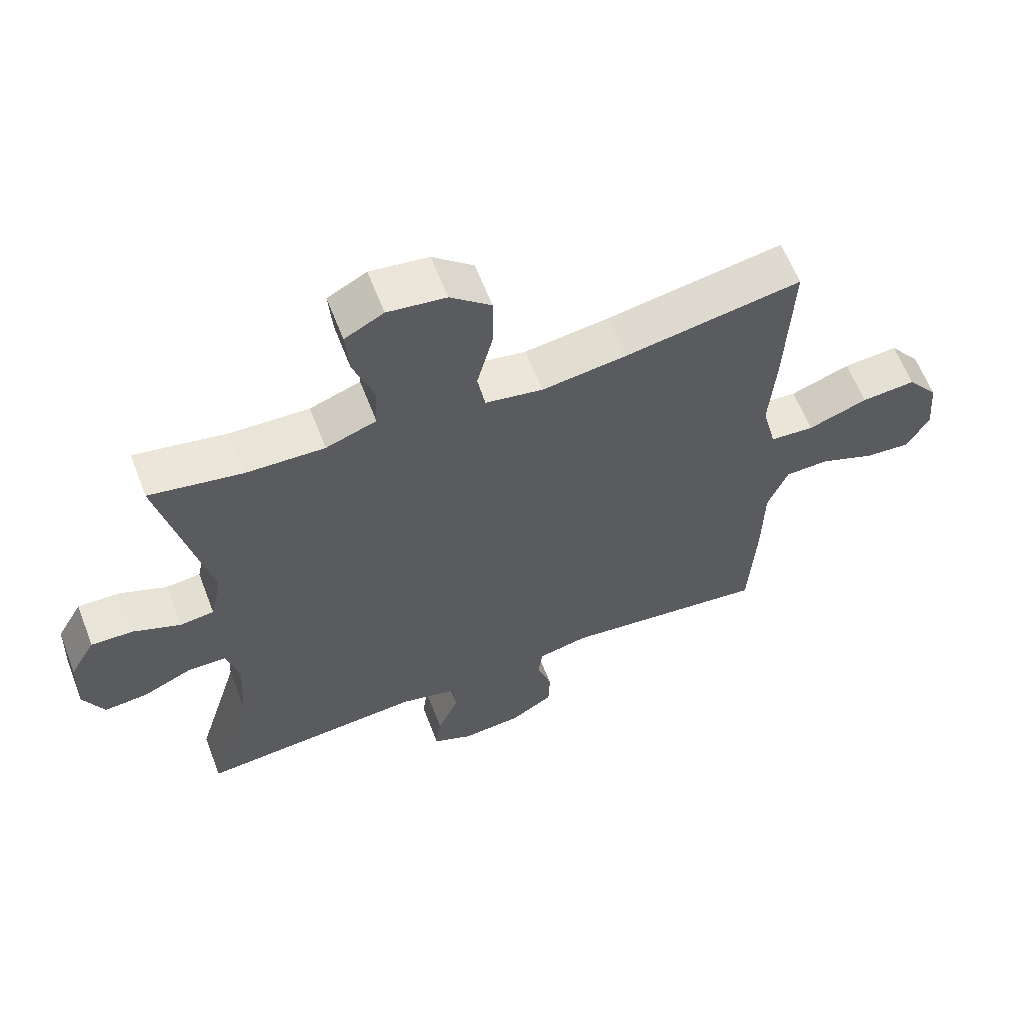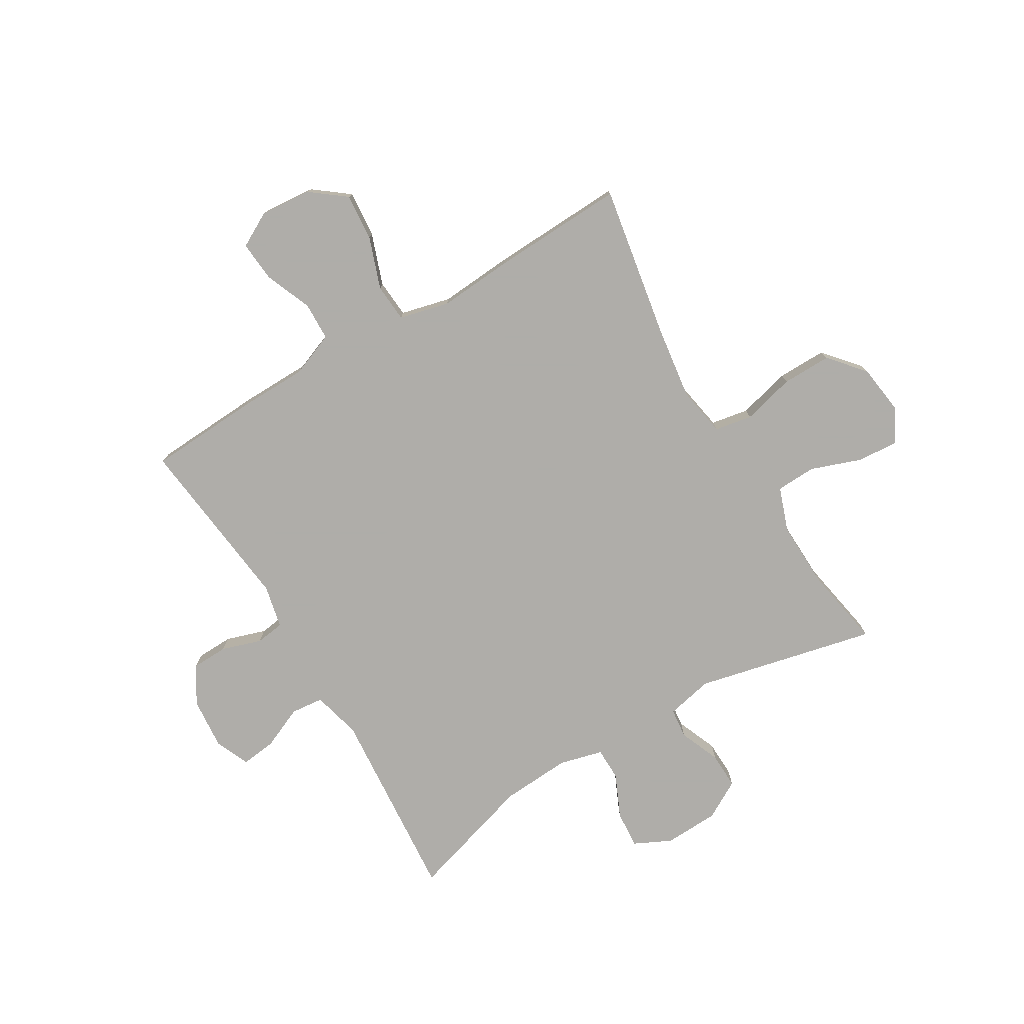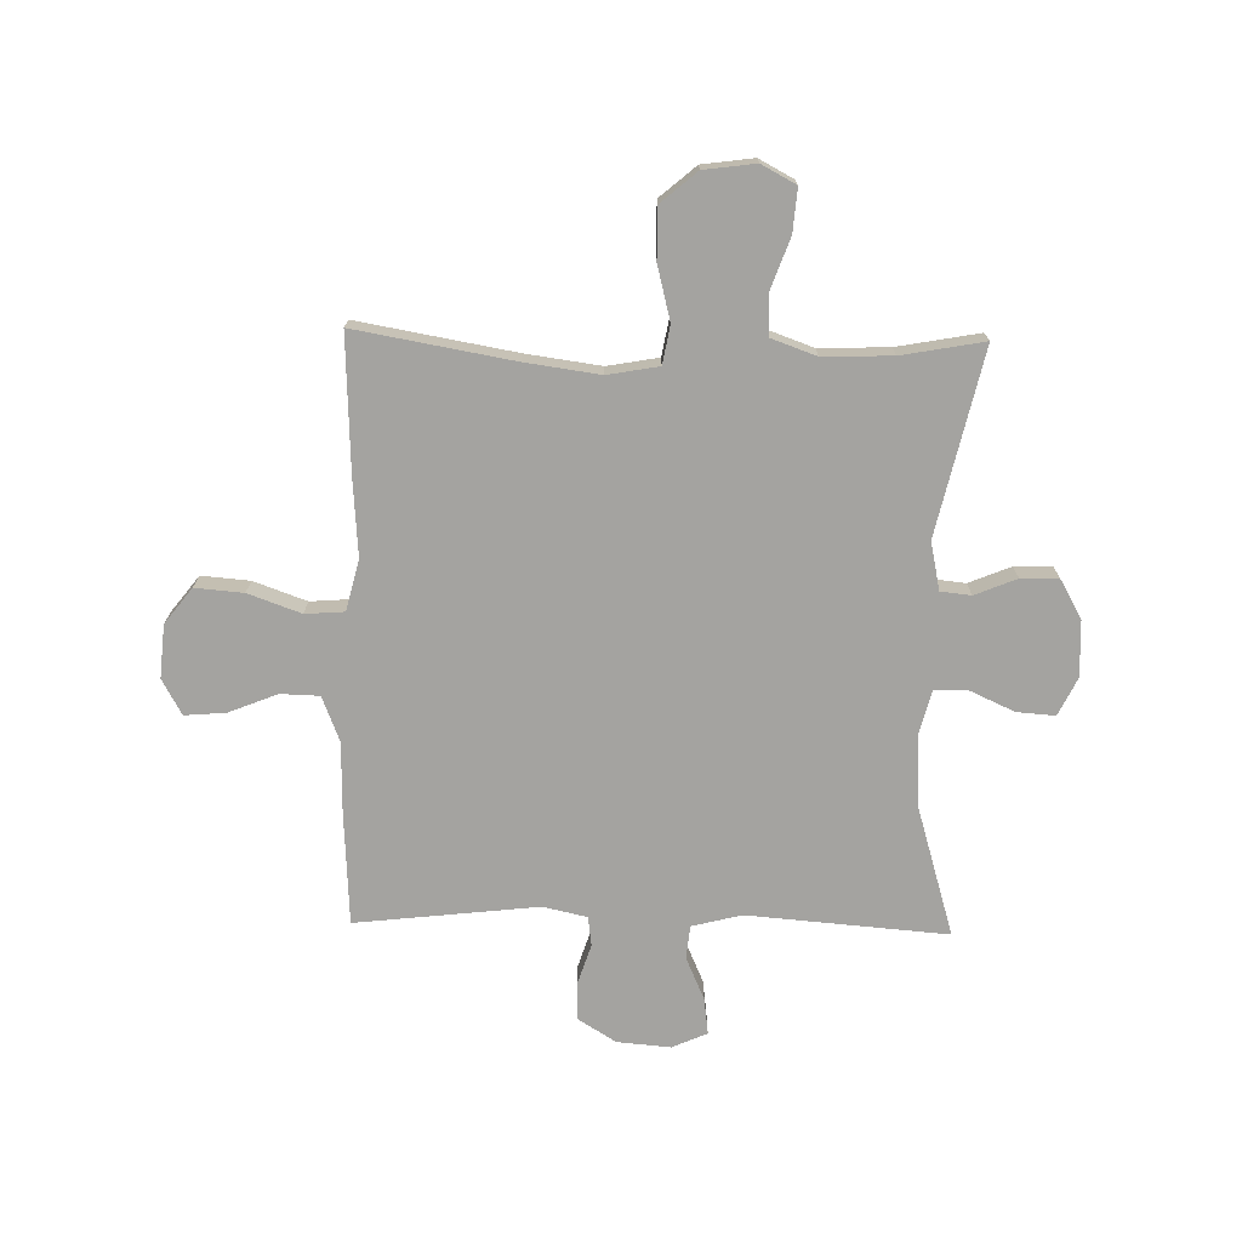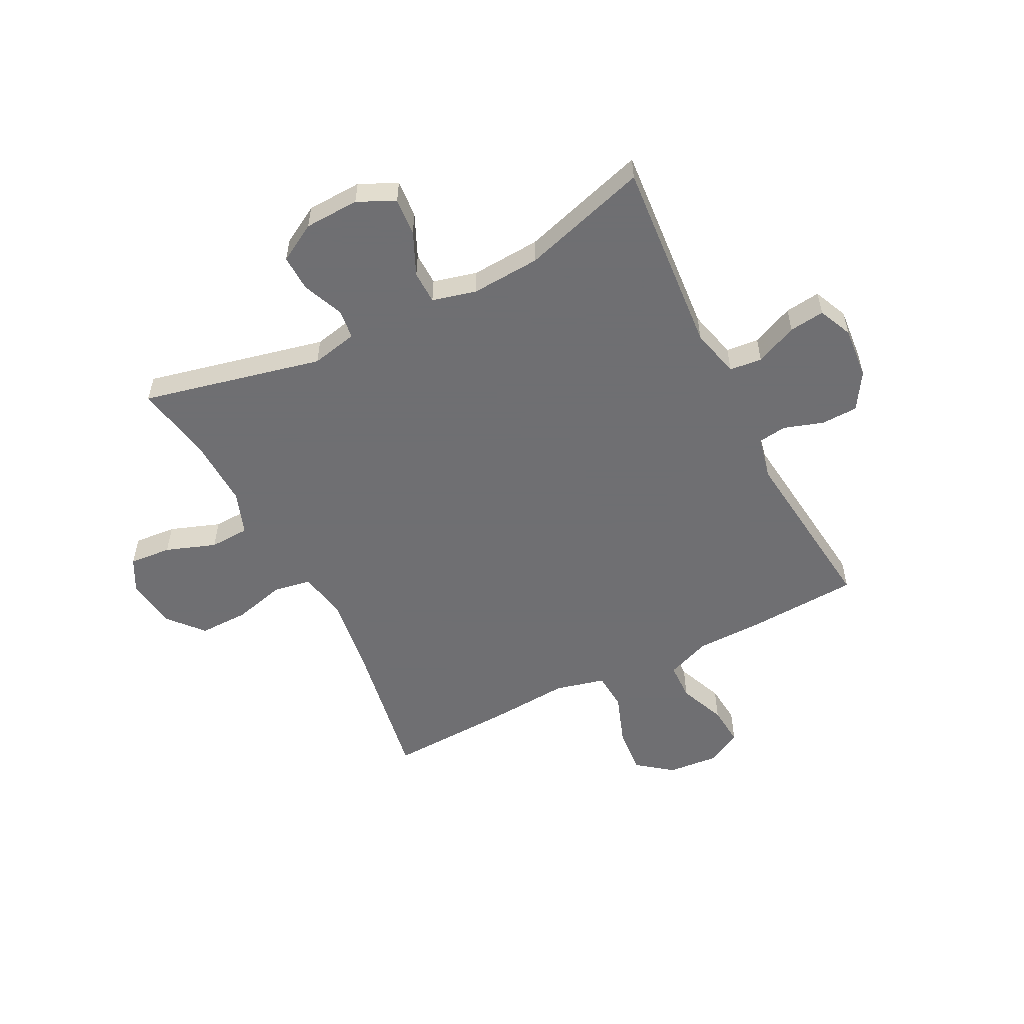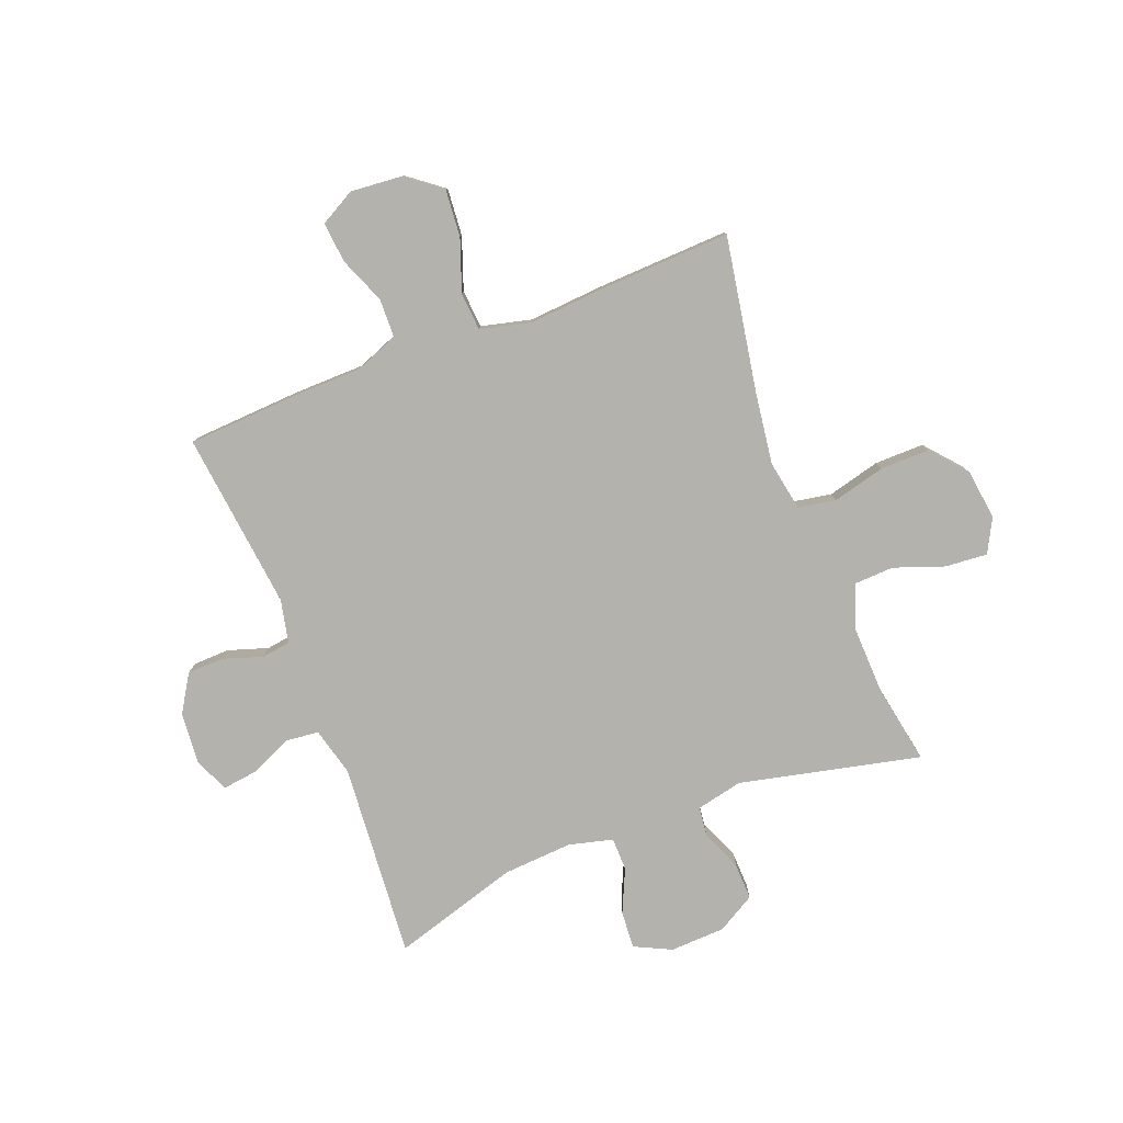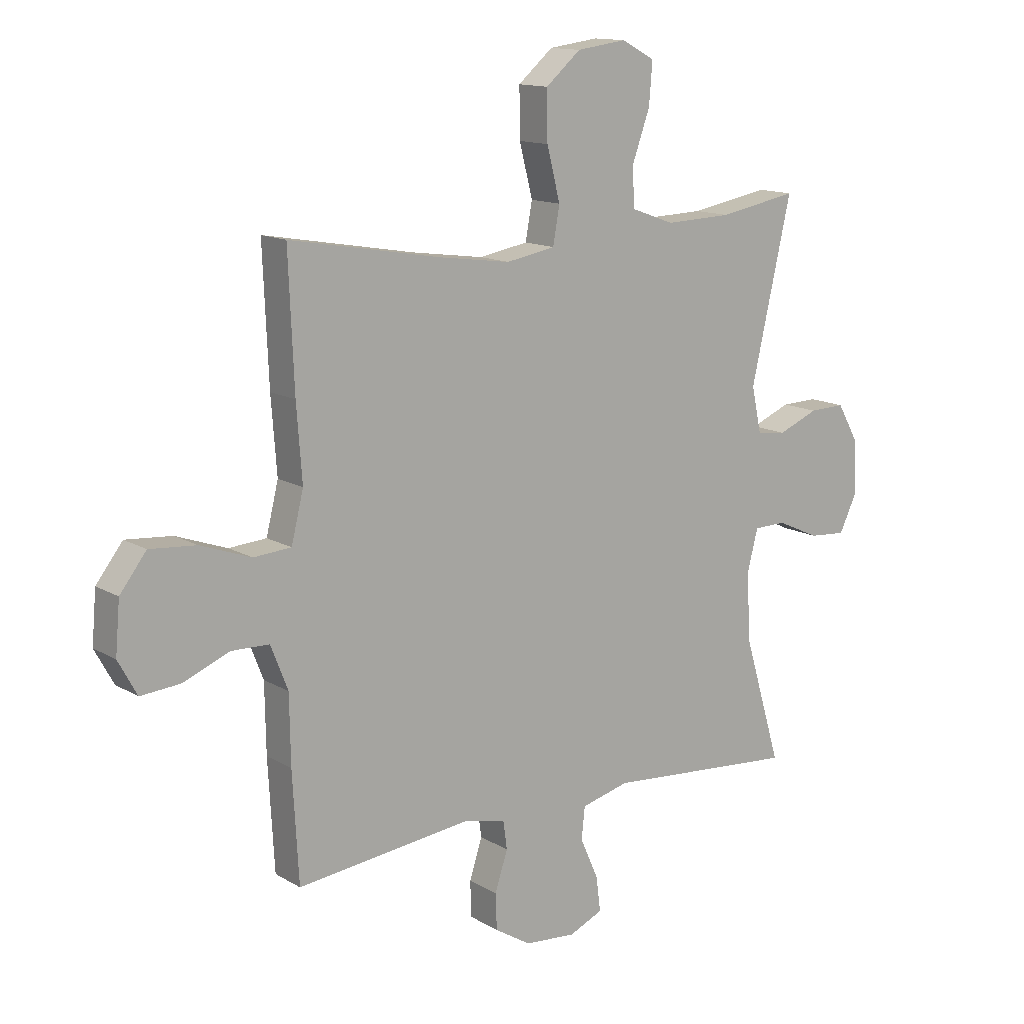
<metadata>
{"format":"obj","ext":"obj","renderer":"f3d","projection":"perspective","resolution":1024,"background":"white","views":[{"elev":61.4,"azim":159.0,"up":"+Z"},{"elev":-77.2,"azim":-59.2,"up":"+Y"},{"elev":-72.9,"azim":-1.2,"up":"+Y"},{"elev":-54.7,"azim":117.0,"up":"+Y"},{"elev":-79.6,"azim":-68.8,"up":"+Y"},{"elev":13.5,"azim":-37.5,"up":"+Z"}]}
</metadata>
<code>
v 0.5 0.07 0.5
v 0.427 0.07 0.178
v 0.445 0.07 0.095
v 0.498 0.07 0.089
v 0.571 0.07 0.119
v 0.636 0.07 0.121
v 0.675 0.07 0.053
v 0.679 0.07 -0.045
v 0.647 0.07 -0.111
v 0.58 0.07 -0.106
v 0.503 0.07 -0.071
v 0.444 0.07 -0.072
v 0.424 0.07 -0.15
v 0.432 0.07 -0.274
v 0.5 0.07 -0.5
v 0.152 0.07 -0.472
v 0.065 0.07 -0.494
v 0.059 0.07 -0.552
v 0.092 0.07 -0.627
v 0.1 0.07 -0.69
v 0.039 0.07 -0.717
v -0.054 0.07 -0.709
v -0.12 0.07 -0.668
v -0.122 0.07 -0.603
v -0.099 0.07 -0.532
v -0.106 0.07 -0.481
v -0.183 0.07 -0.464
v -0.5 0.07 -0.5
v -0.511 0.07 -0.304
v -0.513 0.07 -0.181
v -0.544 0.07 -0.102
v -0.612 0.07 -0.1
v -0.696 0.07 -0.134
v -0.768 0.07 -0.14
v -0.802 0.07 -0.078
v -0.794 0.07 0.014
v -0.746 0.07 0.076
v -0.662 0.07 0.069
v -0.57 0.07 0.036
v -0.502 0.07 0.041
v -0.48 0.07 0.13
v -0.49 0.07 0.264
v -0.5 0.07 0.5
v -0.226 0.07 0.452
v -0.096 0.07 0.434
v -0.007 0.07 0.45
v 0.005 0.07 0.517
v -0.019 0.07 0.611
v -0.02 0.07 0.699
v 0.043 0.07 0.753
v 0.133 0.07 0.765
v 0.193 0.07 0.733
v 0.187 0.07 0.658
v 0.155 0.07 0.569
v 0.158 0.07 0.498
v 0.236 0.07 0.47
v 0.357 0.07 0.474
v 0.5 0 0.5
v 0.427 0 0.178
v 0.445 0 0.095
v 0.498 0 0.089
v 0.571 0 0.119
v 0.636 0 0.121
v 0.675 0 0.053
v 0.679 0 -0.045
v 0.647 0 -0.111
v 0.58 0 -0.106
v 0.503 0 -0.071
v 0.444 0 -0.072
v 0.424 0 -0.15
v 0.432 0 -0.274
v 0.5 0 -0.5
v 0.152 0 -0.472
v 0.065 0 -0.494
v 0.059 0 -0.552
v 0.092 0 -0.627
v 0.1 0 -0.69
v 0.039 0 -0.717
v -0.054 0 -0.709
v -0.12 0 -0.668
v -0.122 0 -0.603
v -0.099 0 -0.532
v -0.106 0 -0.481
v -0.183 0 -0.464
v -0.5 0 -0.5
v -0.511 0 -0.304
v -0.513 0 -0.181
v -0.544 0 -0.102
v -0.612 0 -0.1
v -0.696 0 -0.134
v -0.768 0 -0.14
v -0.802 0 -0.078
v -0.794 0 0.014
v -0.746 0 0.076
v -0.662 0 0.069
v -0.57 0 0.036
v -0.502 0 0.041
v -0.48 0 0.13
v -0.49 0 0.264
v -0.5 0 0.5
v -0.226 0 0.452
v -0.096 0 0.434
v -0.007 0 0.45
v 0.005 0 0.517
v -0.019 0 0.611
v -0.02 0 0.699
v 0.043 0 0.753
v 0.133 0 0.765
v 0.193 0 0.733
v 0.187 0 0.658
v 0.155 0 0.569
v 0.158 0 0.498
v 0.236 0 0.47
v 0.357 0 0.474
f 51 52 53 54
f 51 54 55
f 50 51 55
f 47 48 49 50
f 47 50 55
f 46 47 55 56
f 41 42 43 44
f 40 41 44 45
f 36 37 38 39
f 36 39 40
f 35 36 40
f 32 33 34 35
f 31 32 35 40
f 30 31 40 45
f 27 28 29 30
f 26 27 30 45
f 22 23 24 25
f 18 19 20 21
f 17 18 21 22
f 14 15 16
f 13 14 16 17
f 12 13 17
f 8 9 10 11
f 8 11 12
f 7 8 12
f 4 5 6 7
f 3 4 7 12
f 2 3 12 17
f 57 1 2 17
f 45 46 56 57
f 25 26 45 57
f 17 22 25 57
f 111 110 109 108
f 112 111 108
f 112 108 107
f 107 106 105 104
f 112 107 104
f 113 112 104 103
f 101 100 99 98
f 102 101 98 97
f 96 95 94 93
f 97 96 93
f 97 93 92
f 92 91 90 89
f 97 92 89 88
f 102 97 88 87
f 87 86 85 84
f 102 87 84 83
f 82 81 80 79
f 78 77 76 75
f 79 78 75 74
f 73 72 71
f 74 73 71 70
f 74 70 69
f 68 67 66 65
f 69 68 65
f 69 65 64
f 64 63 62 61
f 69 64 61 60
f 74 69 60 59
f 74 59 58 114
f 114 113 103 102
f 114 102 83 82
f 114 82 79 74
f 1 58 59 2
f 2 59 60 3
f 3 60 61 4
f 4 61 62 5
f 5 62 63 6
f 6 63 64 7
f 7 64 65 8
f 8 65 66 9
f 9 66 67 10
f 10 67 68 11
f 11 68 69 12
f 12 69 70 13
f 13 70 71 14
f 14 71 72 15
f 15 72 73 16
f 16 73 74 17
f 17 74 75 18
f 18 75 76 19
f 19 76 77 20
f 20 77 78 21
f 21 78 79 22
f 22 79 80 23
f 23 80 81 24
f 24 81 82 25
f 25 82 83 26
f 26 83 84 27
f 27 84 85 28
f 28 85 86 29
f 29 86 87 30
f 30 87 88 31
f 31 88 89 32
f 32 89 90 33
f 33 90 91 34
f 34 91 92 35
f 35 92 93 36
f 36 93 94 37
f 37 94 95 38
f 38 95 96 39
f 39 96 97 40
f 40 97 98 41
f 41 98 99 42
f 42 99 100 43
f 43 100 101 44
f 44 101 102 45
f 45 102 103 46
f 46 103 104 47
f 47 104 105 48
f 48 105 106 49
f 49 106 107 50
f 50 107 108 51
f 51 108 109 52
f 52 109 110 53
f 53 110 111 54
f 54 111 112 55
f 55 112 113 56
f 56 113 114 57
f 57 114 58 1

</code>
